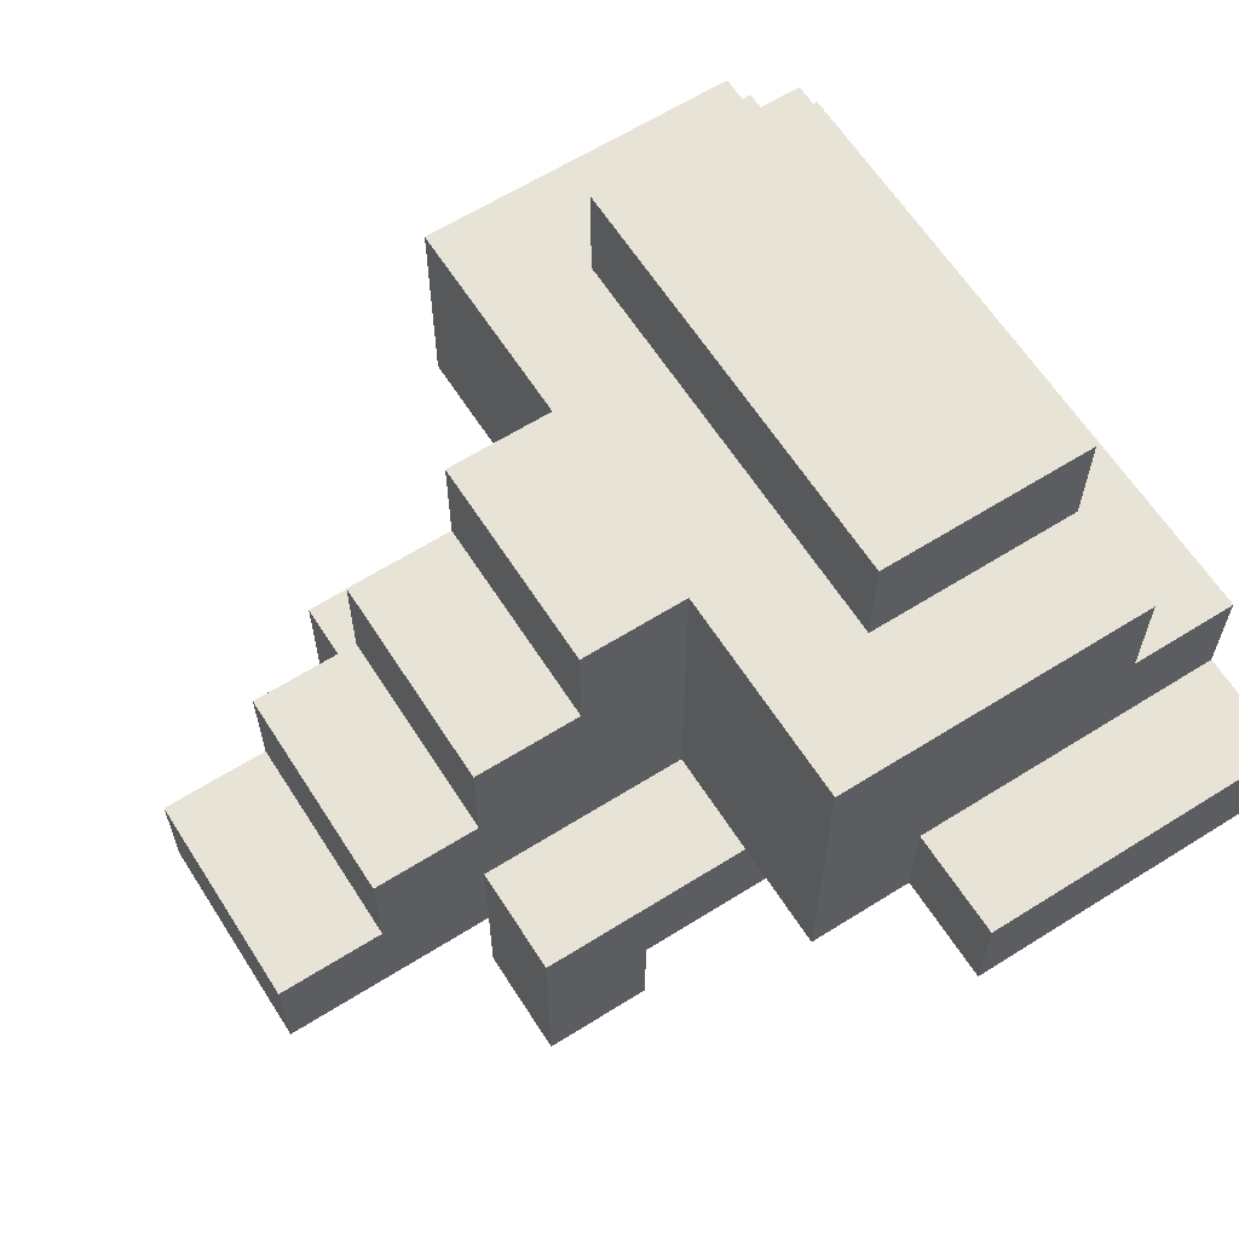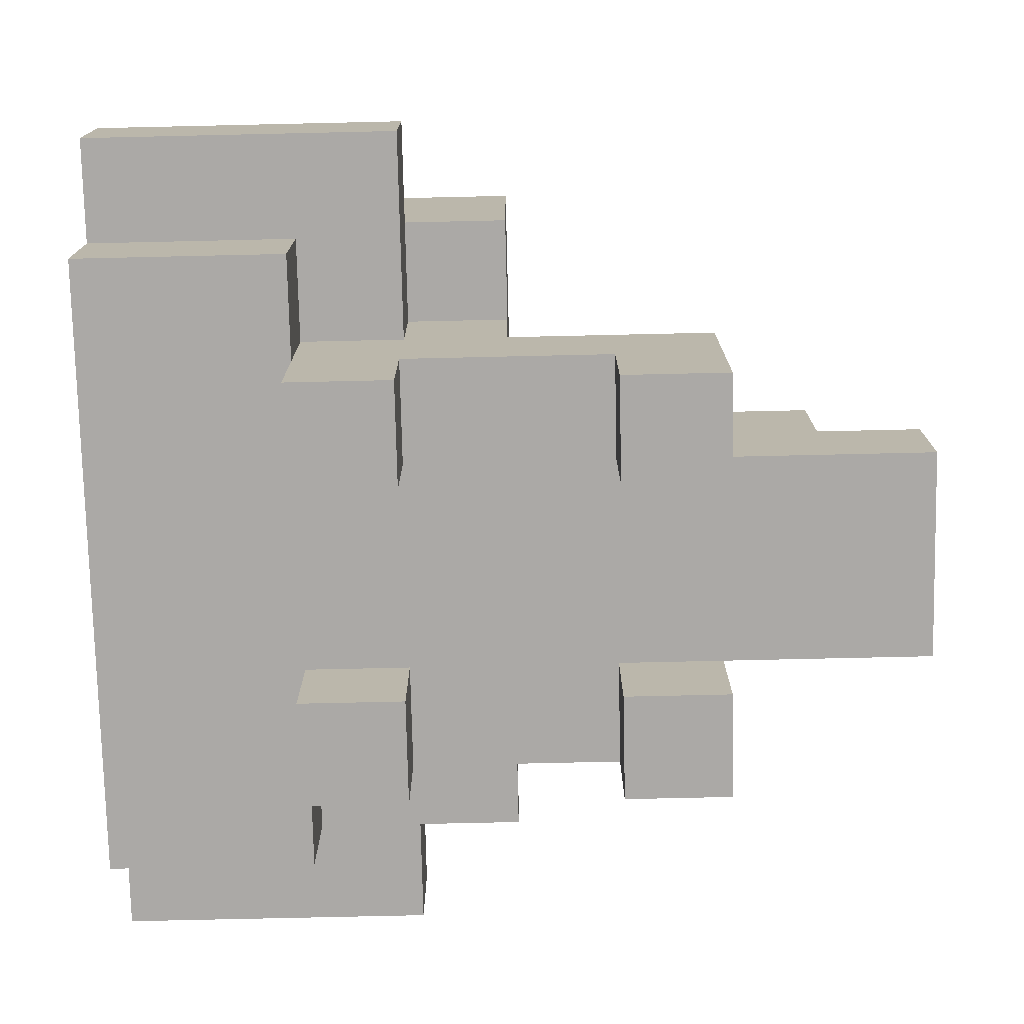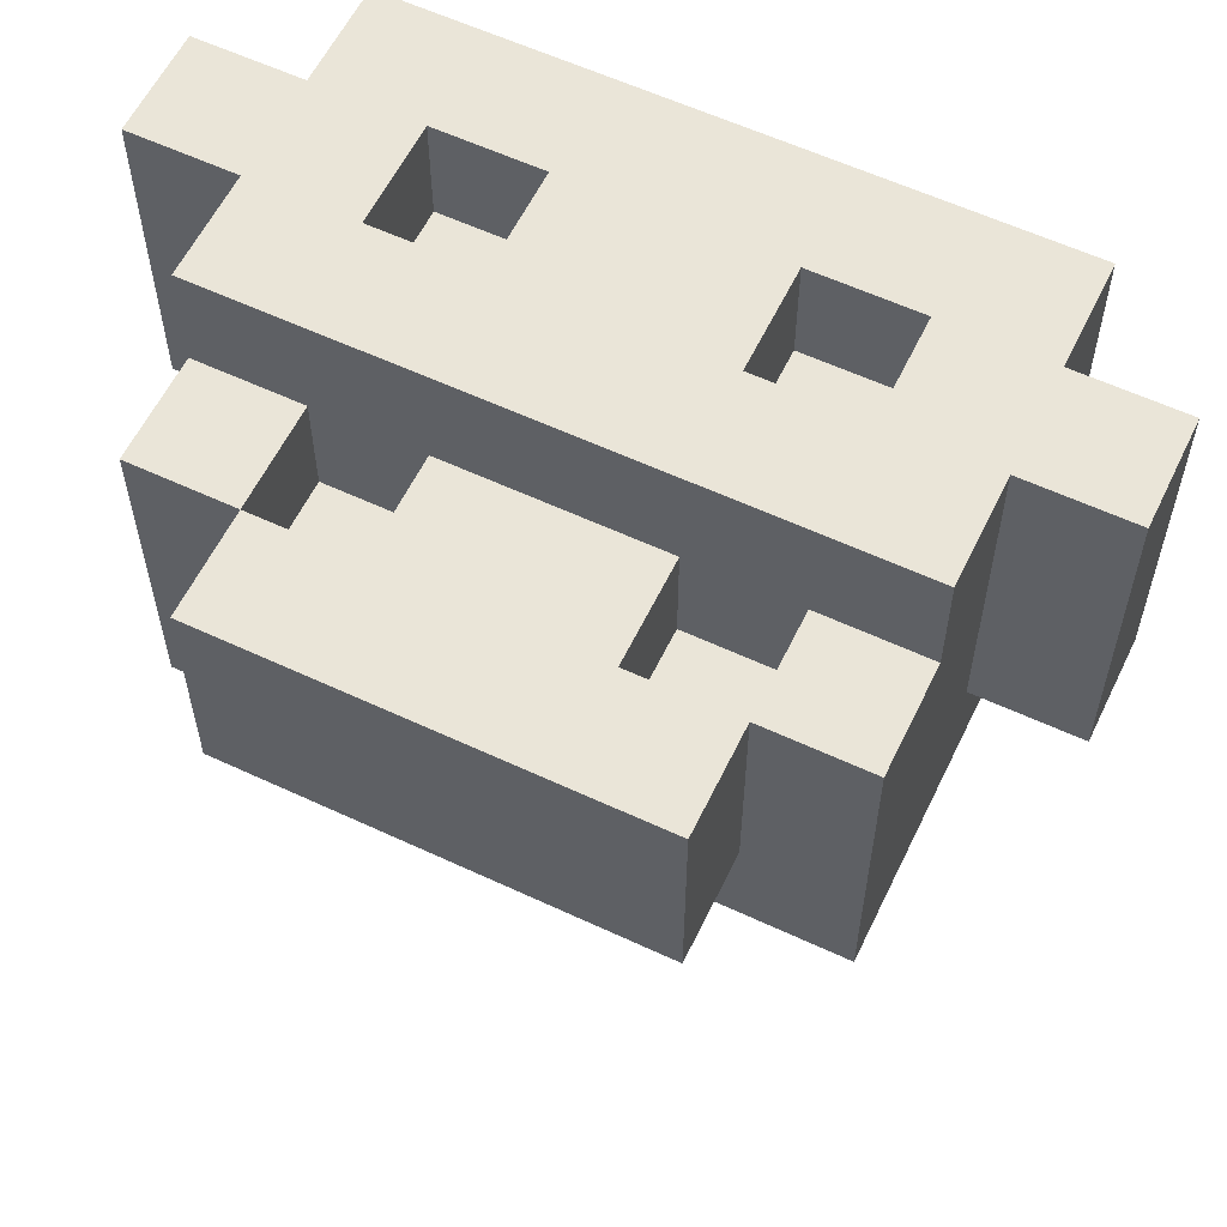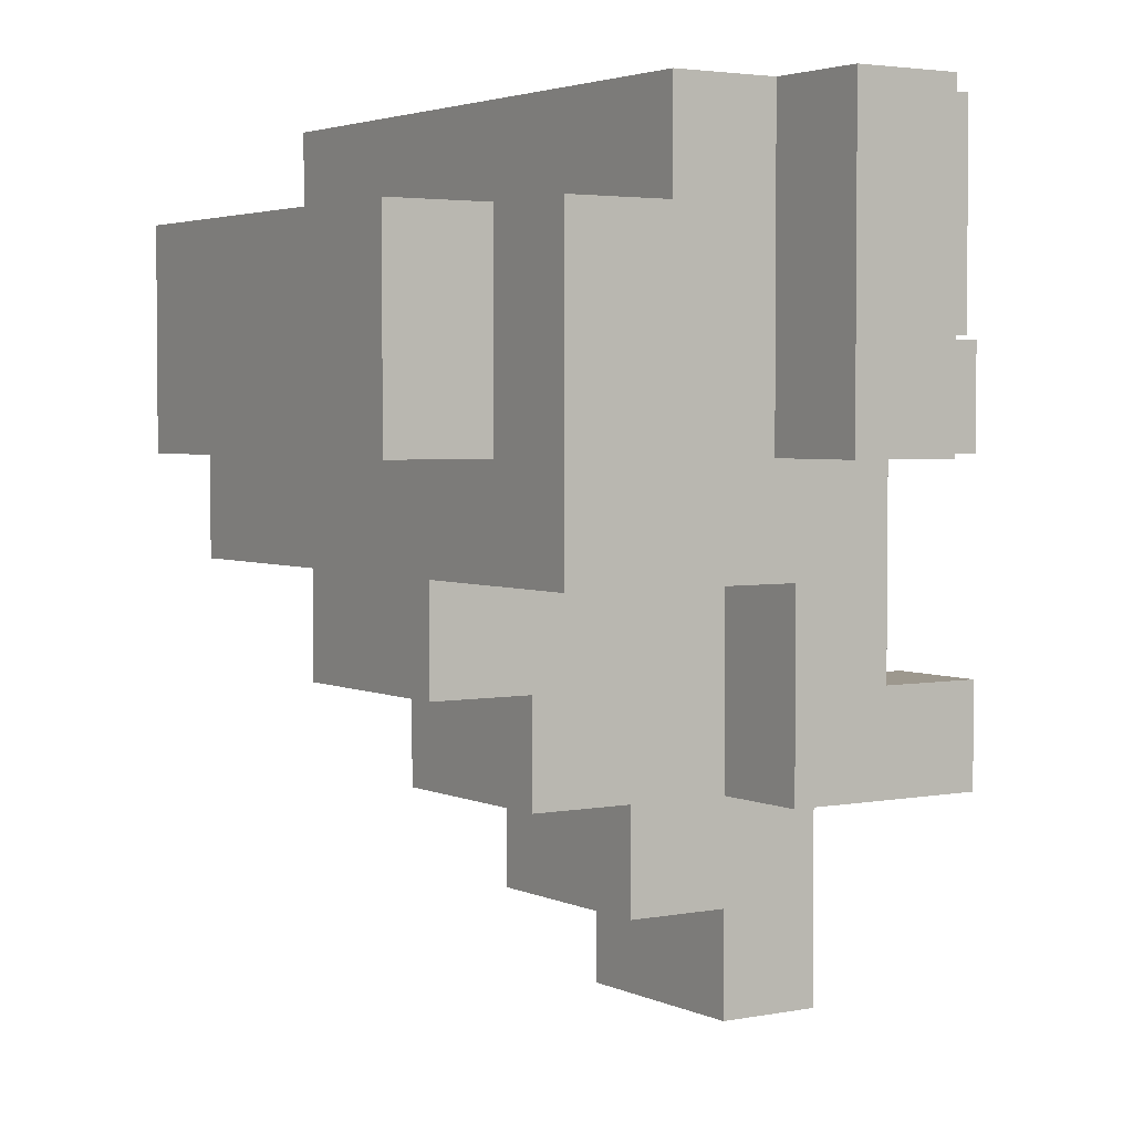
<metadata>
{"format":"obj","ext":"obj","renderer":"f3d","projection":"perspective","resolution":1024,"background":"white","views":[{"elev":62.7,"azim":-122.5,"up":"+Y"},{"elev":-75.6,"azim":91.3,"up":"+Y"},{"elev":59.0,"azim":-154.3,"up":"+Z"},{"elev":3.2,"azim":-123.4,"up":"+Z"}]}
</metadata>
<code>
o
v 0 0.6 0
v 0 0.6 -0.3
v 0 0.7 0
v 0 0.7 -0.3
v 0.1 0.5 0
v 0.1 0.5 -0.2
v 0.1 0.6 0
v 0.1 0.6 -0.2
v 0.1 0.6 -0.3
v 0.1 0.6 -0.4
v 0.1 0.7 0
v 0.1 0.7 -0.3
v 0.1 0.8 0
v 0.1 0.8 -0.1
v 0.1 0.9 -0.1
v 0.1 0.9 -0.4
v 0.2 0.4 -0.2
v 0.2 0.4 -0.3
v 0.2 0.4 -0.5
v 0.2 0.4 -0.6
v 0.2 0.5 -0.2
v 0.2 0.5 -0.3
v 0.2 0.5 -0.5
v 0.2 0.6 -0.2
v 0.2 0.6 -0.4
v 0.2 0.6 -0.6
v 0.2 0.9 -0.1
v 0.2 0.9 -0.3
v 0.2 1 -0.1
v 0.2 1 -0.3
v 0.3 0.5 -0.6
v 0.3 0.5 -0.8
v 0.3 0.6 0
v 0.3 0.6 -0.1
v 0.3 0.6 -0.4
v 0.3 0.6 -0.6
v 0.3 0.6 -0.7
v 0.3 0.6 -0.8
v 0.3 0.7 0
v 0.3 0.7 -0.1
v 0.3 0.7 -0.6
v 0.3 0.7 -0.7
v 0.3 0.8 -0.1
v 0.3 0.8 -0.2
v 0.3 0.8 -0.5
v 0.3 0.8 -0.6
v 0.3 0.9 -0.1
v 0.3 0.9 -0.2
v 0.3 0.9 -0.4
v 0.3 0.9 -0.5
v 0.5 0.4 -0.2
v 0.5 0.4 -0.3
v 0.5 0.4 -0.5
v 0.5 0.4 -0.6
v 0.5 0.5 -0.2
v 0.5 0.5 -0.3
v 0.5 0.5 -0.5
v 0.5 0.5 -0.6
v 0.5 0.6 -0.1
v 0.5 0.6 -0.2
v 0.5 0.7 -0.1
v 0.5 0.7 -0.2
v 0.6 0.6 0
v 0.6 0.6 -0.1
v 0.6 0.7 0
v 0.6 0.7 -0.1
v 0.6 0.8 -0.1
v 0.6 0.8 -0.2
v 0.6 0.9 -0.1
v 0.6 0.9 -0.2
v 0.2 0.6 0
v 0.2 0.6 -0.1
v 0.2 0.7 0
v 0.2 0.7 -0.1
v 0.2 0.8 -0.1
v 0.2 0.8 -0.2
v 0.2 0.9 -0.1
v 0.2 0.9 -0.2
v 0.3 0.4 -0.2
v 0.3 0.4 -0.3
v 0.3 0.4 -0.5
v 0.3 0.4 -0.6
v 0.3 0.5 -0.2
v 0.3 0.5 -0.3
v 0.3 0.5 -0.5
v 0.3 0.5 -0.6
v 0.3 0.6 -0.1
v 0.3 0.6 -0.2
v 0.3 0.7 -0.1
v 0.3 0.7 -0.2
v 0.5 0.5 -0.6
v 0.5 0.5 -0.8
v 0.5 0.6 0
v 0.5 0.6 -0.1
v 0.5 0.6 -0.4
v 0.5 0.6 -0.6
v 0.5 0.6 -0.7
v 0.5 0.6 -0.8
v 0.5 0.7 0
v 0.5 0.7 -0.1
v 0.5 0.7 -0.6
v 0.5 0.7 -0.7
v 0.5 0.8 -0.1
v 0.5 0.8 -0.2
v 0.5 0.8 -0.5
v 0.5 0.8 -0.6
v 0.5 0.9 -0.1
v 0.5 0.9 -0.2
v 0.5 0.9 -0.4
v 0.5 0.9 -0.5
v 0.6 0.4 -0.2
v 0.6 0.4 -0.3
v 0.6 0.4 -0.5
v 0.6 0.4 -0.6
v 0.6 0.5 -0.2
v 0.6 0.5 -0.3
v 0.6 0.5 -0.5
v 0.6 0.6 -0.2
v 0.6 0.6 -0.3
v 0.6 0.6 -0.4
v 0.6 0.6 -0.6
v 0.6 0.7 -0.3
v 0.6 0.7 -0.4
v 0.6 0.9 -0.1
v 0.6 0.9 -0.3
v 0.6 1 -0.1
v 0.6 1 -0.3
v 0.7 0.5 0
v 0.7 0.5 -0.2
v 0.7 0.6 0
v 0.7 0.6 -0.2
v 0.7 0.7 0
v 0.7 0.7 -0.3
v 0.7 0.7 -0.4
v 0.7 0.8 0
v 0.7 0.8 -0.1
v 0.7 0.9 -0.1
v 0.7 0.9 -0.4
v 0.8 0.6 0
v 0.8 0.6 -0.3
v 0.8 0.7 0
v 0.8 0.7 -0.3
v 0 0.6 0
v 0 0.7 0
v 0.1 0.5 0
v 0.1 0.6 0
v 0.1 0.7 0
v 0.1 0.8 0
v 0.2 0.6 0
v 0.2 0.7 0
v 0.3 0.5 0
v 0.3 0.6 0
v 0.3 0.7 0
v 0.5 0.5 0
v 0.5 0.6 0
v 0.5 0.7 0
v 0.6 0.6 0
v 0.6 0.7 0
v 0.7 0.5 0
v 0.7 0.6 0
v 0.7 0.7 0
v 0.7 0.8 0
v 0.8 0.6 0
v 0.8 0.7 0
v 0.1 0.8 -0.1
v 0.1 0.9 -0.1
v 0.2 0.6 -0.1
v 0.2 0.7 -0.1
v 0.2 0.8 -0.1
v 0.2 0.9 -0.1
v 0.2 1 -0.1
v 0.3 0.6 -0.1
v 0.3 0.7 -0.1
v 0.3 0.8 -0.1
v 0.3 0.9 -0.1
v 0.3 1 -0.1
v 0.5 0.6 -0.1
v 0.5 0.7 -0.1
v 0.5 0.8 -0.1
v 0.5 0.9 -0.1
v 0.5 1 -0.1
v 0.6 0.6 -0.1
v 0.6 0.7 -0.1
v 0.6 0.8 -0.1
v 0.6 0.9 -0.1
v 0.6 1 -0.1
v 0.7 0.8 -0.1
v 0.7 0.9 -0.1
v 0.2 0.4 -0.2
v 0.2 0.5 -0.2
v 0.2 0.8 -0.2
v 0.2 0.9 -0.2
v 0.3 0.4 -0.2
v 0.3 0.5 -0.2
v 0.3 0.6 -0.2
v 0.3 0.7 -0.2
v 0.3 0.8 -0.2
v 0.3 0.9 -0.2
v 0.5 0.4 -0.2
v 0.5 0.5 -0.2
v 0.5 0.6 -0.2
v 0.5 0.7 -0.2
v 0.5 0.8 -0.2
v 0.5 0.9 -0.2
v 0.6 0.4 -0.2
v 0.6 0.5 -0.2
v 0.6 0.8 -0.2
v 0.6 0.9 -0.2
v 0.2 0.4 -0.5
v 0.2 0.5 -0.5
v 0.3 0.4 -0.5
v 0.3 0.5 -0.5
v 0.5 0.4 -0.5
v 0.5 0.5 -0.5
v 0.6 0.4 -0.5
v 0.6 0.5 -0.5
v 0.3 0.6 -0.1
v 0.3 0.7 -0.1
v 0.5 0.6 -0.1
v 0.5 0.7 -0.1
v 0.1 0.5 -0.2
v 0.1 0.6 -0.2
v 0.2 0.5 -0.2
v 0.2 0.6 -0.2
v 0.6 0.5 -0.2
v 0.6 0.6 -0.2
v 0.7 0.5 -0.2
v 0.7 0.6 -0.2
v 0 0.6 -0.3
v 0 0.7 -0.3
v 0.1 0.6 -0.3
v 0.1 0.7 -0.3
v 0.2 0.4 -0.3
v 0.2 0.5 -0.3
v 0.2 0.9 -0.3
v 0.2 1 -0.3
v 0.3 0.4 -0.3
v 0.3 0.5 -0.3
v 0.3 0.9 -0.3
v 0.5 0.4 -0.3
v 0.5 0.5 -0.3
v 0.5 0.9 -0.3
v 0.6 0.4 -0.3
v 0.6 0.5 -0.3
v 0.6 0.6 -0.3
v 0.6 0.7 -0.3
v 0.6 0.9 -0.3
v 0.6 1 -0.3
v 0.7 0.7 -0.3
v 0.8 0.6 -0.3
v 0.8 0.7 -0.3
v 0.1 0.6 -0.4
v 0.1 0.9 -0.4
v 0.2 0.6 -0.4
v 0.3 0.6 -0.4
v 0.3 0.9 -0.4
v 0.5 0.6 -0.4
v 0.5 0.9 -0.4
v 0.6 0.6 -0.4
v 0.6 0.7 -0.4
v 0.7 0.7 -0.4
v 0.7 0.9 -0.4
v 0.3 0.8 -0.5
v 0.3 0.9 -0.5
v 0.5 0.8 -0.5
v 0.5 0.9 -0.5
v 0.2 0.4 -0.6
v 0.2 0.6 -0.6
v 0.3 0.4 -0.6
v 0.3 0.5 -0.6
v 0.3 0.6 -0.6
v 0.3 0.7 -0.6
v 0.3 0.8 -0.6
v 0.5 0.4 -0.6
v 0.5 0.5 -0.6
v 0.5 0.6 -0.6
v 0.5 0.7 -0.6
v 0.5 0.8 -0.6
v 0.6 0.4 -0.6
v 0.6 0.6 -0.6
v 0.3 0.6 -0.7
v 0.3 0.7 -0.7
v 0.5 0.6 -0.7
v 0.5 0.7 -0.7
v 0.3 0.5 -0.8
v 0.3 0.6 -0.8
v 0.5 0.5 -0.8
v 0.5 0.6 -0.8
v 0.2 0.4 -0.2
v 0.3 0.4 -0.2
v 0.5 0.4 -0.2
v 0.6 0.4 -0.2
v 0.2 0.4 -0.3
v 0.3 0.4 -0.3
v 0.5 0.4 -0.3
v 0.6 0.4 -0.3
v 0.2 0.4 -0.5
v 0.3 0.4 -0.5
v 0.5 0.4 -0.5
v 0.6 0.4 -0.5
v 0.2 0.4 -0.6
v 0.3 0.4 -0.6
v 0.5 0.4 -0.6
v 0.6 0.4 -0.6
v 0.1 0.5 0
v 0.3 0.5 0
v 0.5 0.5 0
v 0.7 0.5 0
v 0.1 0.5 -0.2
v 0.2 0.5 -0.2
v 0.3 0.5 -0.2
v 0.5 0.5 -0.2
v 0.6 0.5 -0.2
v 0.7 0.5 -0.2
v 0.2 0.5 -0.3
v 0.3 0.5 -0.3
v 0.5 0.5 -0.3
v 0.6 0.5 -0.3
v 0.2 0.5 -0.5
v 0.3 0.5 -0.5
v 0.5 0.5 -0.5
v 0.6 0.5 -0.5
v 0.3 0.5 -0.6
v 0.5 0.5 -0.6
v 0.3 0.5 -0.8
v 0.5 0.5 -0.8
v 0 0.6 0
v 0.1 0.6 0
v 0.7 0.6 0
v 0.8 0.6 0
v 0.1 0.6 -0.2
v 0.2 0.6 -0.2
v 0.6 0.6 -0.2
v 0.7 0.6 -0.2
v 0 0.6 -0.3
v 0.1 0.6 -0.3
v 0.6 0.6 -0.3
v 0.8 0.6 -0.3
v 0.1 0.6 -0.4
v 0.2 0.6 -0.4
v 0.2 0.7 0
v 0.3 0.7 0
v 0.5 0.7 0
v 0.6 0.7 0
v 0.2 0.7 -0.1
v 0.3 0.7 -0.1
v 0.5 0.7 -0.1
v 0.6 0.7 -0.1
v 0.3 0.7 -0.2
v 0.5 0.7 -0.2
v 0.6 0.7 -0.3
v 0.7 0.7 -0.3
v 0.6 0.7 -0.4
v 0.7 0.7 -0.4
v 0.2 0.9 -0.1
v 0.3 0.9 -0.1
v 0.5 0.9 -0.1
v 0.6 0.9 -0.1
v 0.2 0.9 -0.2
v 0.3 0.9 -0.2
v 0.5 0.9 -0.2
v 0.6 0.9 -0.2
v 0.2 0.6 0
v 0.3 0.6 0
v 0.5 0.6 0
v 0.6 0.6 0
v 0.2 0.6 -0.1
v 0.3 0.6 -0.1
v 0.5 0.6 -0.1
v 0.6 0.6 -0.1
v 0.3 0.6 -0.2
v 0.5 0.6 -0.2
v 0.2 0.6 -0.4
v 0.3 0.6 -0.4
v 0.5 0.6 -0.4
v 0.6 0.6 -0.4
v 0.2 0.6 -0.6
v 0.3 0.6 -0.6
v 0.5 0.6 -0.6
v 0.6 0.6 -0.6
v 0.3 0.6 -0.7
v 0.5 0.6 -0.7
v 0.3 0.6 -0.8
v 0.5 0.6 -0.8
v 0 0.7 0
v 0.1 0.7 0
v 0.7 0.7 0
v 0.8 0.7 0
v 0 0.7 -0.3
v 0.1 0.7 -0.3
v 0.7 0.7 -0.3
v 0.8 0.7 -0.3
v 0.3 0.7 -0.6
v 0.5 0.7 -0.6
v 0.3 0.7 -0.7
v 0.5 0.7 -0.7
v 0.1 0.8 0
v 0.7 0.8 0
v 0.1 0.8 -0.1
v 0.2 0.8 -0.1
v 0.3 0.8 -0.1
v 0.5 0.8 -0.1
v 0.6 0.8 -0.1
v 0.7 0.8 -0.1
v 0.2 0.8 -0.2
v 0.3 0.8 -0.2
v 0.5 0.8 -0.2
v 0.6 0.8 -0.2
v 0.3 0.8 -0.5
v 0.5 0.8 -0.5
v 0.3 0.8 -0.6
v 0.5 0.8 -0.6
v 0.1 0.9 -0.1
v 0.2 0.9 -0.1
v 0.6 0.9 -0.1
v 0.7 0.9 -0.1
v 0.2 0.9 -0.3
v 0.3 0.9 -0.3
v 0.5 0.9 -0.3
v 0.6 0.9 -0.3
v 0.1 0.9 -0.4
v 0.3 0.9 -0.4
v 0.5 0.9 -0.4
v 0.7 0.9 -0.4
v 0.3 0.9 -0.5
v 0.5 0.9 -0.5
v 0.2 1 -0.1
v 0.3 1 -0.1
v 0.5 1 -0.1
v 0.6 1 -0.1
v 0.3 1 -0.2
v 0.5 1 -0.2
v 0.2 1 -0.3
v 0.6 1 -0.3
f 3 2 1
f 4 2 3
f 7 6 5
f 8 6 7
f 12 10 9
f 13 12 11
f 14 12 13
f 15 12 14
f 16 10 12
f 16 12 15
f 21 18 17
f 22 18 21
f 23 20 19
f 24 22 21
f 24 23 22
f 25 23 24
f 26 20 23
f 26 23 25
f 29 28 27
f 30 28 29
f 36 32 31
f 37 32 36
f 38 32 37
f 39 34 33
f 40 34 39
f 41 36 35
f 41 37 36
f 42 37 41
f 45 41 35
f 46 41 45
f 47 44 43
f 48 44 47
f 49 45 35
f 50 45 49
f 55 52 51
f 56 52 55
f 57 54 53
f 58 54 57
f 61 60 59
f 62 60 61
f 65 64 63
f 66 64 65
f 69 68 67
f 70 68 69
f 71 72 73
f 73 72 74
f 75 76 77
f 77 76 78
f 79 80 83
f 83 80 84
f 81 82 85
f 85 82 86
f 87 88 89
f 89 88 90
f 91 92 96
f 96 92 97
f 97 92 98
f 93 94 99
f 99 94 100
f 95 96 101
f 96 97 101
f 101 97 102
f 95 101 105
f 105 101 106
f 103 104 107
f 107 104 108
f 95 105 109
f 109 105 110
f 111 112 115
f 115 112 116
f 113 114 117
f 115 116 118
f 116 117 118
f 118 117 119
f 119 117 120
f 117 114 121
f 120 117 121
f 119 120 122
f 122 120 123
f 124 125 126
f 126 125 127
f 128 129 130
f 130 129 131
f 132 133 135
f 133 134 135
f 135 134 136
f 136 134 137
f 137 134 138
f 139 140 141
f 141 140 142
f 146 144 143
f 147 144 146
f 149 146 145
f 149 147 146
f 150 148 147
f 150 147 149
f 151 149 145
f 152 149 151
f 153 148 150
f 154 152 151
f 155 153 152
f 155 152 154
f 156 148 153
f 156 153 155
f 157 155 154
f 158 148 156
f 159 157 154
f 160 158 157
f 160 157 159
f 161 148 158
f 161 158 160
f 162 148 161
f 163 161 160
f 164 161 163
f 169 166 165
f 170 166 169
f 172 168 167
f 173 168 172
f 175 171 170
f 176 171 175
f 179 175 174
f 179 176 175
f 180 176 179
f 181 176 180
f 182 178 177
f 183 178 182
f 185 181 180
f 186 181 185
f 187 185 184
f 188 185 187
f 193 190 189
f 194 190 193
f 197 192 191
f 198 192 197
f 201 196 195
f 202 196 201
f 205 200 199
f 206 200 205
f 207 204 203
f 208 204 207
f 211 210 209
f 212 210 211
f 215 214 213
f 216 214 215
f 217 218 219
f 219 218 220
f 221 222 223
f 223 222 224
f 225 226 227
f 227 226 228
f 229 230 231
f 231 230 232
f 233 234 237
f 237 234 238
f 235 236 239
f 239 236 242
f 240 241 243
f 243 241 244
f 242 236 247
f 247 236 248
f 245 246 249
f 245 249 250
f 250 249 251
f 252 253 254
f 254 253 255
f 255 253 256
f 257 258 259
f 259 258 260
f 260 258 261
f 261 258 262
f 263 264 265
f 265 264 266
f 267 268 269
f 269 268 270
f 270 268 271
f 272 273 277
f 277 273 278
f 275 276 279
f 274 275 279
f 279 276 280
f 281 282 283
f 283 282 284
f 285 286 287
f 287 286 288
f 293 290 289
f 294 290 293
f 295 292 291
f 296 292 295
f 301 298 297
f 302 298 301
f 303 300 299
f 304 300 303
f 309 306 305
f 310 306 309
f 311 307 306
f 311 306 310
f 312 308 307
f 312 307 311
f 313 308 312
f 314 308 313
f 316 312 311
f 317 312 316
f 319 316 315
f 320 317 316
f 320 316 319
f 321 318 317
f 321 317 320
f 322 318 321
f 323 321 320
f 324 321 323
f 325 324 323
f 326 324 325
f 331 328 327
f 334 330 329
f 335 332 331
f 335 331 327
f 336 332 335
f 337 334 333
f 338 330 334
f 338 334 337
f 339 332 336
f 340 332 339
f 345 342 341
f 346 342 345
f 347 344 343
f 348 344 347
f 349 347 346
f 350 347 349
f 353 352 351
f 354 352 353
f 359 356 355
f 360 356 359
f 361 358 357
f 362 358 361
f 363 364 367
f 367 364 368
f 365 366 369
f 369 366 370
f 368 369 371
f 371 369 372
f 373 374 377
f 377 374 378
f 375 376 379
f 379 376 380
f 381 382 383
f 383 382 384
f 385 386 389
f 389 386 390
f 387 388 391
f 391 388 392
f 393 394 395
f 395 394 396
f 397 398 399
f 399 398 400
f 400 398 401
f 401 398 402
f 402 398 403
f 403 398 404
f 400 401 405
f 405 401 406
f 402 403 407
f 407 403 408
f 409 410 411
f 411 410 412
f 413 414 417
f 415 416 420
f 413 417 421
f 417 418 421
f 418 419 422
f 421 418 422
f 419 420 423
f 422 419 423
f 420 416 424
f 423 420 424
f 422 423 425
f 425 423 426
f 427 428 431
f 428 429 431
f 429 430 432
f 431 429 432
f 427 431 433
f 431 432 433
f 432 430 434
f 433 432 434

</code>
